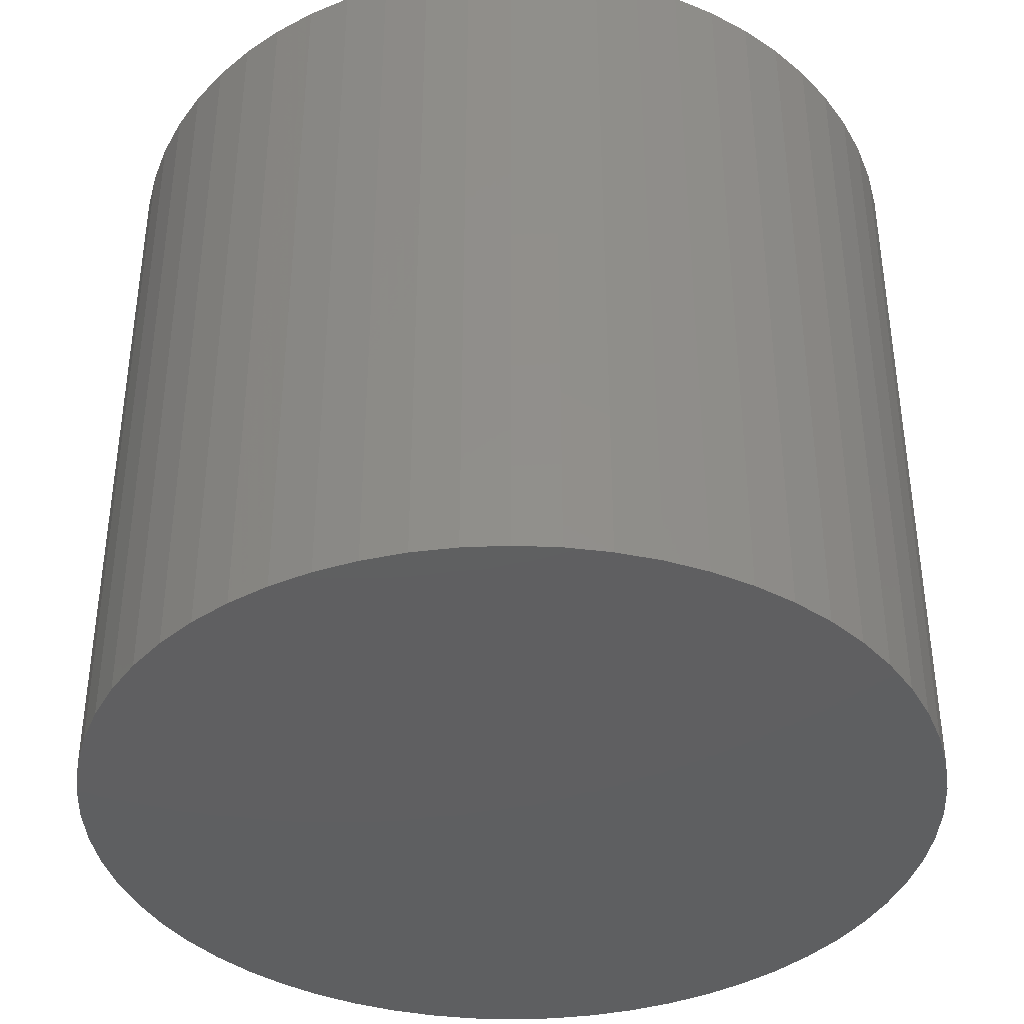
<metadata>
{"format":"stl","ext":"stl","renderer":"f3d","projection":"perspective","resolution":1024,"background":"white","views":[{"elev":-39.1,"azim":60.1,"up":"+Z"}]}
</metadata>
<code>
# stl→obj: 480 verts, 956 faces
v 25 0 45
v 24.86 2.613 0
v 24.86 2.613 45
v 25 0 0
v -25 0 0
v -24.86 2.613 45
v -24.86 2.613 0
v -25 0 45
v 2.613 24.86 0
v 0 25 45
v 2.613 24.86 45
v 0 25 0
v -2.613 -24.86 0
v 0 -25 45
v -2.613 -24.86 45
v 0 -25 0
v 18.58 16.73 45
v 16.73 18.58 0
v 16.73 18.58 45
v 18.58 16.73 0
v -14.69 20.23 0
v -16.73 18.58 45
v -14.69 20.23 45
v -16.73 18.58 0
v -7.725 23.78 0
v -10.17 22.84 45
v -7.725 23.78 45
v -10.17 22.84 0
v -22.84 -10.17 0
v -23.78 -7.725 45
v -23.78 -7.725 0
v -22.84 -10.17 45
v 23.78 7.725 45
v 22.84 10.17 0
v 22.84 10.17 45
v 23.78 7.725 0
v 24.45 5.198 0
v 24.45 5.198 45
v 12.5 21.65 0
v 10.17 22.84 45
v 12.5 21.65 45
v 10.17 22.84 0
v 14.69 20.23 45
v 14.69 20.23 0
v -22.84 10.17 0
v -21.65 12.5 45
v -21.65 12.5 0
v -22.84 10.17 45
v -2.613 24.86 0
v -5.198 24.45 45
v -2.613 24.86 45
v -5.198 24.45 0
v 22.84 -10.17 45
v 23.78 -7.725 0
v 23.78 -7.725 45
v 22.84 -10.17 0
v 24.86 -2.613 0
v 24.45 -5.198 0
v 21.65 -12.5 0
v 21.65 12.5 0
v 20.23 -14.69 0
v 20.23 14.69 0
v 18.58 -16.73 0
v 16.73 -18.58 0
v 14.69 -20.23 0
v 12.5 -21.65 0
v 10.17 -22.84 0
v 7.725 -23.78 0
v 7.725 23.78 0
v 5.198 -24.45 0
v 5.198 24.45 0
v 2.613 -24.86 0
v -5.198 -24.45 0
v -7.725 -23.78 0
v -10.17 -22.84 0
v -12.5 21.65 0
v -12.5 -21.65 0
v -14.69 -20.23 0
v -16.73 -18.58 0
v -18.58 -16.73 0
v -18.58 16.73 0
v -20.23 -14.69 0
v -20.23 14.69 0
v -21.65 -12.5 0
v -23.78 7.725 0
v -24.45 -5.198 0
v -24.45 5.198 0
v -24.86 -2.613 0
v 21.65 12.5 45
v 20.23 14.69 45
v 5.198 24.45 45
v 7.725 23.78 45
v -23.78 7.725 45
v -24.45 5.198 45
v -18.58 16.73 45
v -20.23 14.69 45
v 24 0 45
v 23.87 2.509 45
v 24.86 -2.613 45
v 23.87 -2.509 45
v 23.48 4.99 45
v 22.83 7.416 45
v 21.93 9.762 45
v 20.78 12 45
v 19.42 14.11 45
v 17.84 16.06 45
v 16.06 17.84 45
v 14.11 19.42 45
v 12 20.78 45
v 9.762 21.93 45
v 7.416 22.83 45
v 4.99 23.48 45
v 2.509 23.87 45
v 0 24 45
v -2.509 23.87 45
v -4.99 23.48 45
v -7.416 22.83 45
v -9.762 21.93 45
v -12 20.78 45
v -12.5 21.65 45
v -14.11 19.42 45
v -16.06 17.84 45
v -17.84 16.06 45
v -19.42 14.11 45
v -20.78 12 45
v -21.93 9.762 45
v -22.83 7.416 45
v -23.48 4.99 45
v -23.87 2.509 45
v 24.45 -5.198 45
v 23.48 -4.99 45
v 22.83 -7.416 45
v 21.93 -9.762 45
v 21.65 -12.5 45
v 20.78 -12 45
v 20.23 -14.69 45
v 19.42 -14.11 45
v 18.58 -16.73 45
v 17.84 -16.06 45
v 16.73 -18.58 45
v 16.06 -17.84 45
v 14.69 -20.23 45
v 14.11 -19.42 45
v 12.5 -21.65 45
v 12 -20.78 45
v 10.17 -22.84 45
v 9.762 -21.93 45
v 7.725 -23.78 45
v 7.416 -22.83 45
v 5.198 -24.45 45
v 4.99 -23.48 45
v 2.613 -24.86 45
v 2.509 -23.87 45
v 0 -24 45
v -2.509 -23.87 45
v -4.99 -23.48 45
v -5.198 -24.45 45
v -7.416 -22.83 45
v -7.725 -23.78 45
v -9.762 -21.93 45
v -10.17 -22.84 45
v -12 -20.78 45
v -12.5 -21.65 45
v -14.11 -19.42 45
v -14.69 -20.23 45
v -16.06 -17.84 45
v -16.73 -18.58 45
v -17.84 -16.06 45
v -18.58 -16.73 45
v -19.42 -14.11 45
v -20.23 -14.69 45
v -20.78 -12 45
v -21.65 -12.5 45
v -21.93 -9.762 45
v -22.83 -7.416 45
v -23.48 -4.99 45
v -24.45 -5.198 45
v -23.87 -2.509 45
v -24.86 -2.613 45
v -24 0 45
v 14.11 19.42 1
v 16.06 17.84 1
v 23.87 -2.509 1
v 24 0 1
v -9.762 21.93 1
v -7.416 22.83 1
v -20.78 12 1
v -21.93 9.762 1
v -21.93 -9.762 1
v -20.78 -12 1
v 23.87 2.509 1
v 23.48 4.99 1
v 22.83 7.416 1
v 19.42 14.11 1
v 17.84 16.06 1
v 12 20.78 1
v -16.06 17.84 1
v -14.11 19.42 1
v 7.416 -22.83 1
v 4.99 -23.48 1
v 16.06 -17.84 1
v 17.84 -16.06 1
v 0 -24 1
v -2.509 -23.87 1
v -12 -20.78 1
v -14.11 -19.42 1
v -16.06 -17.84 1
v 21.93 9.762 1
v 20.78 12 1
v 0 24 1
v 2.509 23.87 1
v 9.762 21.93 1
v 4.99 23.48 1
v 7.416 22.83 1
v -23.87 2.509 1
v -24 0 1
v -22.83 7.416 1
v -23.48 4.99 1
v -17.84 16.06 1
v -19.42 14.11 1
v -2.509 23.87 1
v -4.99 23.48 1
v -12 20.78 1
v 22.83 -7.416 1
v 23.48 -4.99 1
v 2.509 -23.87 1
v 19.42 -14.11 1
v 12 -20.78 1
v 9.762 -21.93 1
v 14.11 -19.42 1
v -4.99 -23.48 1
v -7.416 -22.83 1
v -9.762 -21.93 1
v -17.84 -16.06 1
v -23.48 -4.99 1
v -22.83 -7.416 1
v -23.87 -2.509 1
v 2.984 0.3136 1
v 2.984 -0.3136 1
v 3 0 1
v 2.934 0.6237 1
v 2.934 -0.6237 1
v 2.853 0.9271 1
v 2.853 -0.9271 1
v 2.741 1.22 1
v 2.741 -1.22 1
v 2.598 1.5 1
v 2.598 -1.5 1
v 2.427 1.763 1
v 2.427 -1.763 1
v 2.229 2.007 1
v 2.229 -2.007 1
v 2.007 2.229 1
v 2.007 -2.229 1
v 1.763 2.427 1
v 1.763 -2.427 1
v 1.5 2.598 1
v 1.5 -2.598 1
v 1.22 2.741 1
v 1.22 -2.741 1
v 0.9271 2.853 1
v 0.9271 -2.853 1
v 0.6237 2.934 1
v 0.6237 -2.934 1
v 0.3136 2.984 1
v 0.3136 -2.984 1
v 0 3 1
v 0 -3 1
v -0.3136 2.984 1
v -0.3136 -2.984 1
v -0.6237 2.934 1
v -0.6237 -2.934 1
v -0.9271 2.853 1
v -0.9271 -2.853 1
v -1.22 2.741 1
v -1.22 -2.741 1
v -1.5 2.598 1
v -1.5 -2.598 1
v -1.763 2.427 1
v -1.763 -2.427 1
v -2.007 2.229 1
v -2.007 -2.229 1
v -2.229 2.007 1
v -2.229 -2.007 1
v -2.427 1.763 1
v -2.427 -1.763 1
v -2.598 1.5 1
v -2.598 -1.5 1
v -2.741 1.22 1
v -2.741 -1.22 1
v -2.853 0.9271 1
v -2.853 -0.9271 1
v -2.934 0.6237 1
v -2.934 -0.6237 1
v -2.984 0.3136 1
v -2.984 -0.3136 1
v -3 0 1
v 4 0 1
v 3.978 0.4181 1
v 3.913 0.8316 1
v 3.978 -0.4181 1
v 3.804 1.236 1
v 3.654 1.627 1
v 3.913 -0.8316 1
v 3.464 2 1
v 3.236 2.351 1
v 3.804 -1.236 1
v 2.973 2.677 1
v 21.93 -9.762 1
v 2.677 2.973 1
v 3.654 -1.627 1
v 2.351 3.236 1
v 20.78 -12 1
v 2 3.464 1
v 3.464 -2 1
v 1.627 3.654 1
v 1.236 3.804 1
v 3.236 -2.351 1
v 0.8316 3.913 1
v 0.4181 3.978 1
v 0 4 1
v -0.4181 3.978 1
v -0.8316 3.913 1
v -1.236 3.804 1
v -1.627 3.654 1
v -2 3.464 1
v -2.351 3.236 1
v -2.677 2.973 1
v -2.973 2.677 1
v -3.236 2.351 1
v 2.973 -2.677 1
v 2.677 -2.973 1
v 2.351 -3.236 1
v 2 -3.464 1
v 1.627 -3.654 1
v 1.236 -3.804 1
v 0.8316 -3.913 1
v 0.4181 -3.978 1
v 0 -4 1
v -0.4181 -3.978 1
v -0.8316 -3.913 1
v -1.236 -3.804 1
v -1.627 -3.654 1
v -2 -3.464 1
v -2.351 -3.236 1
v -2.677 -2.973 1
v -2.973 -2.677 1
v -3.236 -2.351 1
v -19.42 -14.11 1
v -3.464 -2 1
v -3.654 -1.627 1
v -3.804 -1.236 1
v -3.913 -0.8316 1
v -3.978 -0.4181 1
v -4 0 1
v -3.464 2 1
v -3.654 1.627 1
v -3.804 1.236 1
v -3.913 0.8316 1
v -3.978 0.4181 1
v 3.913 0.8316 45
v 3.804 1.236 45
v 4 0 45
v 3.978 0.4181 45
v -3.978 0.4181 45
v -4 0 45
v 0 4 45
v 0.4181 3.978 45
v 2.973 2.677 45
v 2.677 2.973 45
v -2.677 2.973 45
v -2.351 3.236 45
v -1.236 3.804 45
v -0.8316 3.913 45
v -3.464 -2 45
v -3.236 -2.351 45
v 3.654 1.627 45
v 1.236 3.804 45
v 1.627 3.654 45
v 0.8316 3.913 45
v -3.236 2.351 45
v -3.464 2 45
v -2.973 2.677 45
v -0.4181 3.978 45
v 3.464 -2 45
v 3.654 -1.627 45
v 1.236 -3.804 45
v 0.8316 -3.913 45
v 2.677 -2.973 45
v 2.973 -2.677 45
v 3.804 -1.236 45
v 3.913 -0.8316 45
v -1.236 -3.804 45
v -1.627 -3.654 45
v -2 -3.464 45
v -2.351 -3.236 45
v -3.978 -0.4181 45
v -3.913 -0.8316 45
v 3.464 2 45
v 3.236 2.351 45
v 2.351 3.236 45
v 2 3.464 45
v -3.654 1.627 45
v -3.804 1.236 45
v -3.913 0.8316 45
v -2 3.464 45
v -1.627 3.654 45
v 0.4181 -3.978 45
v 0 -4 45
v 2 -3.464 45
v 1.627 -3.654 45
v 2.351 -3.236 45
v 3.236 -2.351 45
v -0.4181 -3.978 45
v -0.8316 -3.913 45
v -2.973 -2.677 45
v -2.677 -2.973 45
v -3.804 -1.236 45
v -3.654 -1.627 45
v 3 0 45
v 2.984 0.3136 45
v 3.978 -0.4181 45
v 2.934 0.6237 45
v 2.984 -0.3136 45
v 2.853 0.9271 45
v 2.741 1.22 45
v 2.934 -0.6237 45
v 2.598 1.5 45
v 2.853 -0.9271 45
v 2.427 1.763 45
v 2.229 2.007 45
v 2.007 2.229 45
v 1.763 2.427 45
v 1.5 2.598 45
v 1.22 2.741 45
v 0.9271 2.853 45
v 0.6237 2.934 45
v 0.3136 2.984 45
v 0 3 45
v -0.3136 2.984 45
v -0.6237 2.934 45
v -0.9271 2.853 45
v -1.22 2.741 45
v -1.5 2.598 45
v -1.763 2.427 45
v -2.007 2.229 45
v -2.229 2.007 45
v -2.427 1.763 45
v -2.598 1.5 45
v -2.741 1.22 45
v -2.853 0.9271 45
v 2.741 -1.22 45
v 2.598 -1.5 45
v 2.427 -1.763 45
v 2.229 -2.007 45
v 2.007 -2.229 45
v 1.763 -2.427 45
v 1.5 -2.598 45
v 1.22 -2.741 45
v 0.9271 -2.853 45
v 0.6237 -2.934 45
v 0.3136 -2.984 45
v 0 -3 45
v -0.3136 -2.984 45
v -0.6237 -2.934 45
v -0.9271 -2.853 45
v -1.22 -2.741 45
v -1.5 -2.598 45
v -1.763 -2.427 45
v -2.007 -2.229 45
v -2.229 -2.007 45
v -2.427 -1.763 45
v -2.598 -1.5 45
v -2.741 -1.22 45
v -2.853 -0.9271 45
v -2.934 -0.6237 45
v -2.984 -0.3136 45
v -3 0 45
v -2.934 0.6237 45
v -2.984 0.3136 45
f 1 2 3
f 2 1 4
f 5 6 7
f 6 5 8
f 9 10 11
f 10 9 12
f 13 14 15
f 14 13 16
f 17 18 19
f 18 17 20
f 21 22 23
f 22 21 24
f 25 26 27
f 26 25 28
f 29 30 31
f 30 29 32
f 33 34 35
f 34 33 36
f 3 37 38
f 37 3 2
f 39 40 41
f 40 39 42
f 18 43 19
f 43 18 44
f 45 46 47
f 46 45 48
f 49 50 51
f 50 49 52
f 53 54 55
f 54 53 56
f 57 2 4
f 58 2 57
f 58 37 2
f 54 37 58
f 54 36 37
f 56 36 54
f 56 34 36
f 59 34 56
f 59 60 34
f 61 60 59
f 61 62 60
f 63 62 61
f 63 20 62
f 64 20 63
f 64 18 20
f 65 18 64
f 65 44 18
f 66 44 65
f 66 39 44
f 67 39 66
f 67 42 39
f 68 42 67
f 68 69 42
f 70 69 68
f 70 71 69
f 72 71 70
f 72 9 71
f 16 9 72
f 16 12 9
f 13 12 16
f 13 49 12
f 73 49 13
f 73 52 49
f 74 52 73
f 74 25 52
f 75 25 74
f 75 28 25
f 75 76 28
f 77 76 75
f 78 76 77
f 78 21 76
f 79 21 78
f 79 24 21
f 80 24 79
f 80 81 24
f 82 81 80
f 82 83 81
f 84 83 82
f 84 47 83
f 29 47 84
f 29 45 47
f 31 45 29
f 31 85 45
f 86 85 31
f 86 87 85
f 88 87 86
f 88 7 87
f 7 88 5
f 38 36 33
f 36 38 37
f 89 62 90
f 62 89 60
f 90 20 17
f 20 90 62
f 35 60 89
f 60 35 34
f 69 91 92
f 91 69 71
f 42 92 40
f 92 42 69
f 71 11 91
f 11 71 9
f 44 41 43
f 41 44 39
f 87 93 85
f 93 87 94
f 83 95 81
f 95 83 96
f 81 22 24
f 22 81 95
f 47 96 83
f 96 47 46
f 85 48 45
f 48 85 93
f 7 94 87
f 94 7 6
f 97 1 3
f 98 3 38
f 1 97 99
f 100 99 97
f 3 98 97
f 101 38 33
f 38 101 98
f 102 33 35
f 33 102 101
f 35 103 102
f 89 103 35
f 89 104 103
f 90 104 89
f 90 105 104
f 17 105 90
f 17 106 105
f 19 106 17
f 19 107 106
f 43 107 19
f 43 108 107
f 41 108 43
f 41 109 108
f 40 109 41
f 40 110 109
f 92 110 40
f 92 111 110
f 91 111 92
f 91 112 111
f 11 112 91
f 11 113 112
f 10 113 11
f 10 114 113
f 10 115 114
f 51 115 10
f 51 116 115
f 50 116 51
f 50 117 116
f 27 117 50
f 27 118 117
f 26 118 27
f 26 119 118
f 120 119 26
f 120 121 119
f 23 121 120
f 23 122 121
f 22 122 23
f 22 123 122
f 95 123 22
f 95 124 123
f 96 124 95
f 96 125 124
f 46 125 96
f 46 126 125
f 48 126 46
f 126 48 127
f 93 127 48
f 127 93 128
f 94 128 93
f 128 94 129
f 6 129 94
f 99 100 130
f 131 130 100
f 130 131 55
f 132 55 131
f 55 132 53
f 133 53 132
f 133 134 53
f 135 134 133
f 135 136 134
f 137 136 135
f 137 138 136
f 139 138 137
f 139 140 138
f 141 140 139
f 141 142 140
f 143 142 141
f 143 144 142
f 145 144 143
f 145 146 144
f 147 146 145
f 147 148 146
f 149 148 147
f 149 150 148
f 151 150 149
f 151 152 150
f 153 152 151
f 154 152 153
f 154 14 152
f 155 14 154
f 155 15 14
f 156 15 155
f 156 157 15
f 158 157 156
f 158 159 157
f 160 159 158
f 160 161 159
f 162 161 160
f 162 163 161
f 164 163 162
f 164 165 163
f 166 165 164
f 166 167 165
f 168 167 166
f 168 169 167
f 170 169 168
f 170 171 169
f 172 171 170
f 172 173 171
f 174 173 172
f 32 174 175
f 174 32 173
f 30 175 176
f 175 30 32
f 177 176 178
f 179 178 180
f 129 6 180
f 176 177 30
f 8 180 6
f 178 179 177
f 180 8 179
f 28 120 26
f 120 28 76
f 76 23 120
f 23 76 21
f 52 27 50
f 27 52 25
f 12 51 10
f 51 12 49
f 99 4 1
f 4 99 57
f 16 152 14
f 152 16 72
f 70 148 150
f 148 70 68
f 65 140 142
f 140 65 64
f 67 144 146
f 144 67 66
f 138 61 136
f 61 138 63
f 134 56 53
f 56 134 59
f 79 169 80
f 169 79 167
f 78 163 165
f 163 78 77
f 75 159 161
f 159 75 74
f 73 15 157
f 15 73 13
f 84 32 29
f 32 84 173
f 80 171 82
f 171 80 169
f 31 177 86
f 177 31 30
f 88 8 5
f 8 88 179
f 72 150 152
f 150 72 70
f 68 146 148
f 146 68 67
f 140 63 138
f 63 140 64
f 66 142 144
f 142 66 65
f 136 59 134
f 59 136 61
f 130 57 99
f 57 130 58
f 55 58 130
f 58 55 54
f 79 165 167
f 165 79 78
f 77 161 163
f 161 77 75
f 74 157 159
f 157 74 73
f 82 173 84
f 173 82 171
f 86 179 88
f 179 86 177
f 181 107 108
f 107 181 182
f 183 97 184
f 97 183 100
f 185 117 118
f 117 185 186
f 126 187 125
f 187 126 188
f 172 189 174
f 189 172 190
f 191 101 192
f 101 191 98
f 192 102 193
f 102 192 101
f 194 106 195
f 106 194 105
f 196 108 109
f 108 196 181
f 197 121 122
f 121 197 198
f 199 151 149
f 151 199 200
f 201 139 202
f 139 201 141
f 203 155 154
f 155 203 204
f 205 164 162
f 164 205 206
f 206 166 164
f 166 206 207
f 193 103 208
f 103 193 102
f 208 104 209
f 104 208 103
f 209 105 194
f 105 209 104
f 195 107 182
f 107 195 106
f 210 113 114
f 113 210 211
f 212 109 110
f 109 212 196
f 213 111 112
f 111 213 214
f 180 215 129
f 215 180 216
f 127 188 126
f 188 127 217
f 128 217 127
f 217 128 218
f 123 197 122
f 197 123 219
f 124 219 123
f 219 124 220
f 221 114 115
f 114 221 210
f 222 115 116
f 115 222 221
f 223 118 119
f 118 223 185
f 198 119 121
f 119 198 223
f 184 98 191
f 98 184 97
f 224 131 225
f 131 224 132
f 226 154 153
f 154 226 203
f 202 137 227
f 137 202 139
f 200 153 151
f 153 200 226
f 228 147 145
f 147 228 229
f 201 143 141
f 143 201 230
f 230 145 143
f 145 230 228
f 231 158 156
f 158 231 232
f 232 160 158
f 160 232 233
f 204 156 155
f 156 204 231
f 233 162 160
f 162 233 205
f 166 234 168
f 234 166 207
f 175 235 176
f 235 175 236
f 178 216 180
f 216 178 237
f 238 239 240
f 241 239 238
f 241 242 239
f 243 242 241
f 243 244 242
f 245 244 243
f 245 246 244
f 247 246 245
f 247 248 246
f 249 248 247
f 249 250 248
f 251 250 249
f 251 252 250
f 253 252 251
f 253 254 252
f 255 254 253
f 255 256 254
f 257 256 255
f 257 258 256
f 259 258 257
f 259 260 258
f 261 260 259
f 261 262 260
f 263 262 261
f 263 264 262
f 265 264 263
f 265 266 264
f 267 266 265
f 267 268 266
f 269 268 267
f 269 270 268
f 271 270 269
f 271 272 270
f 273 272 271
f 273 274 272
f 275 274 273
f 275 276 274
f 277 276 275
f 277 278 276
f 279 278 277
f 279 280 278
f 281 280 279
f 281 282 280
f 283 282 281
f 283 284 282
f 285 284 283
f 285 286 284
f 287 286 285
f 287 288 286
f 289 288 287
f 289 290 288
f 291 290 289
f 291 292 290
f 293 292 291
f 293 294 292
f 295 294 293
f 295 296 294
f 296 295 297
f 298 184 191
f 299 191 192
f 184 298 183
f 300 192 193
f 301 183 298
f 302 193 208
f 183 301 225
f 303 208 209
f 304 225 301
f 305 209 194
f 225 304 224
f 306 194 195
f 307 224 304
f 308 195 182
f 224 307 309
f 310 182 181
f 311 309 307
f 312 181 196
f 309 311 313
f 314 196 212
f 315 313 311
f 316 212 214
f 313 315 227
f 317 214 213
f 318 227 315
f 227 318 202
f 191 299 298
f 192 300 299
f 193 302 300
f 208 303 302
f 209 305 303
f 194 306 305
f 195 308 306
f 182 310 308
f 319 213 211
f 181 312 310
f 196 314 312
f 212 316 314
f 214 317 316
f 213 319 317
f 211 320 319
f 210 320 211
f 210 321 320
f 210 322 321
f 221 322 210
f 322 221 323
f 222 323 221
f 323 222 324
f 186 324 222
f 324 186 325
f 185 325 186
f 325 185 326
f 223 326 185
f 326 223 327
f 198 327 223
f 327 198 328
f 197 328 198
f 328 197 329
f 329 219 330
f 219 329 197
f 331 202 318
f 202 331 201
f 332 201 331
f 201 332 230
f 333 230 332
f 230 333 228
f 334 228 333
f 228 334 229
f 335 229 334
f 229 335 199
f 336 199 335
f 199 336 200
f 337 200 336
f 200 337 226
f 338 226 337
f 339 226 338
f 339 203 226
f 340 203 339
f 204 340 341
f 231 341 342
f 232 342 343
f 233 343 344
f 205 344 345
f 340 204 203
f 206 345 346
f 207 346 347
f 234 347 348
f 349 348 350
f 190 350 351
f 189 351 352
f 236 352 353
f 235 353 354
f 341 231 204
f 237 354 355
f 220 330 219
f 330 220 356
f 342 232 231
f 187 356 220
f 343 233 232
f 356 187 357
f 344 205 233
f 188 357 187
f 345 206 205
f 357 188 358
f 346 207 206
f 217 358 188
f 347 234 207
f 358 217 359
f 348 349 234
f 218 359 217
f 350 190 349
f 359 218 360
f 351 189 190
f 215 360 218
f 352 236 189
f 360 215 355
f 353 235 236
f 216 355 215
f 354 237 235
f 355 216 237
f 168 349 170
f 349 168 234
f 211 112 113
f 112 211 213
f 214 110 111
f 110 214 212
f 129 218 128
f 218 129 215
f 125 220 124
f 220 125 187
f 186 116 117
f 116 186 222
f 225 100 183
f 100 225 131
f 309 132 224
f 132 309 133
f 229 149 147
f 149 229 199
f 176 237 178
f 237 176 235
f 174 236 175
f 236 174 189
f 170 190 172
f 190 170 349
f 227 135 313
f 135 227 137
f 313 133 309
f 133 313 135
f 361 302 362
f 302 361 300
f 363 299 364
f 299 363 298
f 355 365 360
f 365 355 366
f 320 367 368
f 367 320 321
f 369 310 370
f 310 369 308
f 327 371 372
f 371 327 328
f 323 373 374
f 373 323 324
f 348 375 350
f 375 348 376
f 362 303 377
f 303 362 302
f 316 378 379
f 378 316 317
f 319 368 380
f 368 319 320
f 356 381 330
f 381 356 382
f 330 383 329
f 383 330 381
f 321 384 367
f 384 321 322
f 385 311 386
f 311 385 315
f 337 387 388
f 387 337 336
f 389 331 390
f 331 389 332
f 391 304 392
f 304 391 307
f 343 393 394
f 393 343 342
f 345 395 396
f 395 345 344
f 354 366 355
f 366 354 397
f 353 397 354
f 397 353 398
f 377 305 399
f 305 377 303
f 399 306 400
f 306 399 305
f 317 380 378
f 380 317 319
f 310 401 370
f 401 310 312
f 314 379 402
f 379 314 316
f 312 402 401
f 402 312 314
f 329 371 328
f 371 329 383
f 357 382 356
f 382 357 403
f 358 403 357
f 403 358 404
f 359 404 358
f 404 359 405
f 325 406 407
f 406 325 326
f 339 408 409
f 408 339 338
f 338 388 408
f 388 338 337
f 335 410 411
f 410 335 334
f 333 389 412
f 389 333 332
f 390 318 413
f 318 390 331
f 413 315 385
f 315 413 318
f 341 414 415
f 414 341 340
f 346 416 347
f 416 346 417
f 340 409 414
f 409 340 339
f 346 396 417
f 396 346 345
f 347 376 348
f 376 347 416
f 351 418 352
f 418 351 419
f 364 300 361
f 300 364 299
f 400 308 369
f 308 400 306
f 420 363 364
f 421 364 361
f 363 420 422
f 423 361 362
f 424 422 420
f 425 362 377
f 422 424 392
f 426 377 399
f 427 392 424
f 428 399 400
f 392 427 391
f 429 391 427
f 364 421 420
f 430 400 369
f 361 423 421
f 362 425 423
f 377 426 425
f 431 369 370
f 399 428 426
f 400 430 428
f 432 370 401
f 369 431 430
f 370 432 431
f 433 401 402
f 401 433 432
f 434 402 379
f 402 434 433
f 435 379 378
f 379 435 434
f 378 436 435
f 380 436 378
f 380 437 436
f 368 437 380
f 368 438 437
f 367 438 368
f 367 439 438
f 367 440 439
f 384 440 367
f 384 441 440
f 374 441 384
f 374 442 441
f 373 442 374
f 442 373 443
f 407 443 373
f 443 407 444
f 406 444 407
f 444 406 445
f 372 445 406
f 445 372 446
f 371 446 372
f 446 371 447
f 383 447 371
f 447 383 448
f 381 448 383
f 448 381 449
f 382 449 381
f 449 382 450
f 403 450 382
f 450 403 451
f 404 451 403
f 391 429 386
f 452 386 429
f 386 452 385
f 453 385 452
f 385 453 413
f 454 413 453
f 413 454 390
f 455 390 454
f 390 455 389
f 456 389 455
f 389 456 412
f 457 412 456
f 412 457 410
f 458 410 457
f 410 458 411
f 459 411 458
f 411 459 387
f 460 387 459
f 460 388 387
f 461 388 460
f 461 408 388
f 462 408 461
f 463 408 462
f 463 409 408
f 464 409 463
f 464 414 409
f 465 414 464
f 465 415 414
f 466 415 465
f 393 466 467
f 466 393 415
f 394 467 468
f 467 394 393
f 395 468 469
f 468 395 394
f 396 469 470
f 417 470 471
f 469 396 395
f 416 471 472
f 376 472 473
f 470 417 396
f 375 473 474
f 419 474 475
f 418 475 476
f 471 416 417
f 398 476 477
f 397 477 478
f 451 404 479
f 472 376 416
f 405 479 404
f 473 375 376
f 479 405 480
f 474 419 375
f 365 480 405
f 475 418 419
f 480 365 478
f 476 398 418
f 366 478 365
f 477 397 398
f 478 366 397
f 360 405 359
f 405 360 365
f 326 372 406
f 372 326 327
f 324 407 373
f 407 324 325
f 322 374 384
f 374 322 323
f 336 411 387
f 411 336 335
f 334 412 410
f 412 334 333
f 386 307 391
f 307 386 311
f 392 301 422
f 301 392 304
f 422 298 363
f 298 422 301
f 342 415 393
f 415 342 341
f 344 394 395
f 394 344 343
f 350 419 351
f 419 350 375
f 352 398 353
f 398 352 418
f 255 432 433
f 432 255 253
f 273 441 442
f 441 273 271
f 450 287 449
f 287 450 289
f 246 429 244
f 429 246 452
f 245 428 247
f 428 245 426
f 247 430 249
f 430 247 428
f 261 435 436
f 435 261 259
f 265 437 438
f 437 265 263
f 480 293 479
f 293 480 295
f 447 281 446
f 281 447 283
f 271 440 441
f 440 271 269
f 239 420 240
f 420 239 424
f 252 454 250
f 454 252 455
f 270 465 464
f 465 270 272
f 470 284 471
f 284 470 282
f 238 423 241
f 423 238 421
f 241 425 243
f 425 241 423
f 243 426 245
f 426 243 425
f 249 431 251
f 431 249 430
f 251 432 253
f 432 251 431
f 257 433 434
f 433 257 255
f 267 438 439
f 438 267 265
f 259 434 435
f 434 259 257
f 263 436 437
f 436 263 261
f 478 295 480
f 295 478 297
f 451 289 450
f 289 451 291
f 479 291 451
f 291 479 293
f 449 285 448
f 285 449 287
f 448 283 447
f 283 448 285
f 269 439 440
f 439 269 267
f 277 443 444
f 443 277 275
f 279 444 445
f 444 279 277
f 275 442 443
f 442 275 273
f 281 445 446
f 445 281 279
f 240 421 238
f 421 240 420
f 266 463 462
f 463 266 268
f 262 461 460
f 461 262 264
f 254 457 456
f 457 254 256
f 258 459 458
f 459 258 260
f 248 452 246
f 452 248 453
f 274 467 466
f 467 274 276
f 278 469 468
f 469 278 280
f 475 294 476
f 294 475 292
f 477 297 478
f 297 477 296
f 472 288 473
f 288 472 286
f 473 290 474
f 290 473 288
f 474 292 475
f 292 474 290
f 471 286 472
f 286 471 284
f 242 424 239
f 424 242 427
f 244 427 242
f 427 244 429
f 264 462 461
f 462 264 266
f 260 460 459
f 460 260 262
f 254 455 252
f 455 254 456
f 256 458 457
f 458 256 258
f 250 453 248
f 453 250 454
f 268 464 463
f 464 268 270
f 272 466 465
f 466 272 274
f 276 468 467
f 468 276 278
f 280 470 469
f 470 280 282
f 476 296 477
f 296 476 294

</code>
